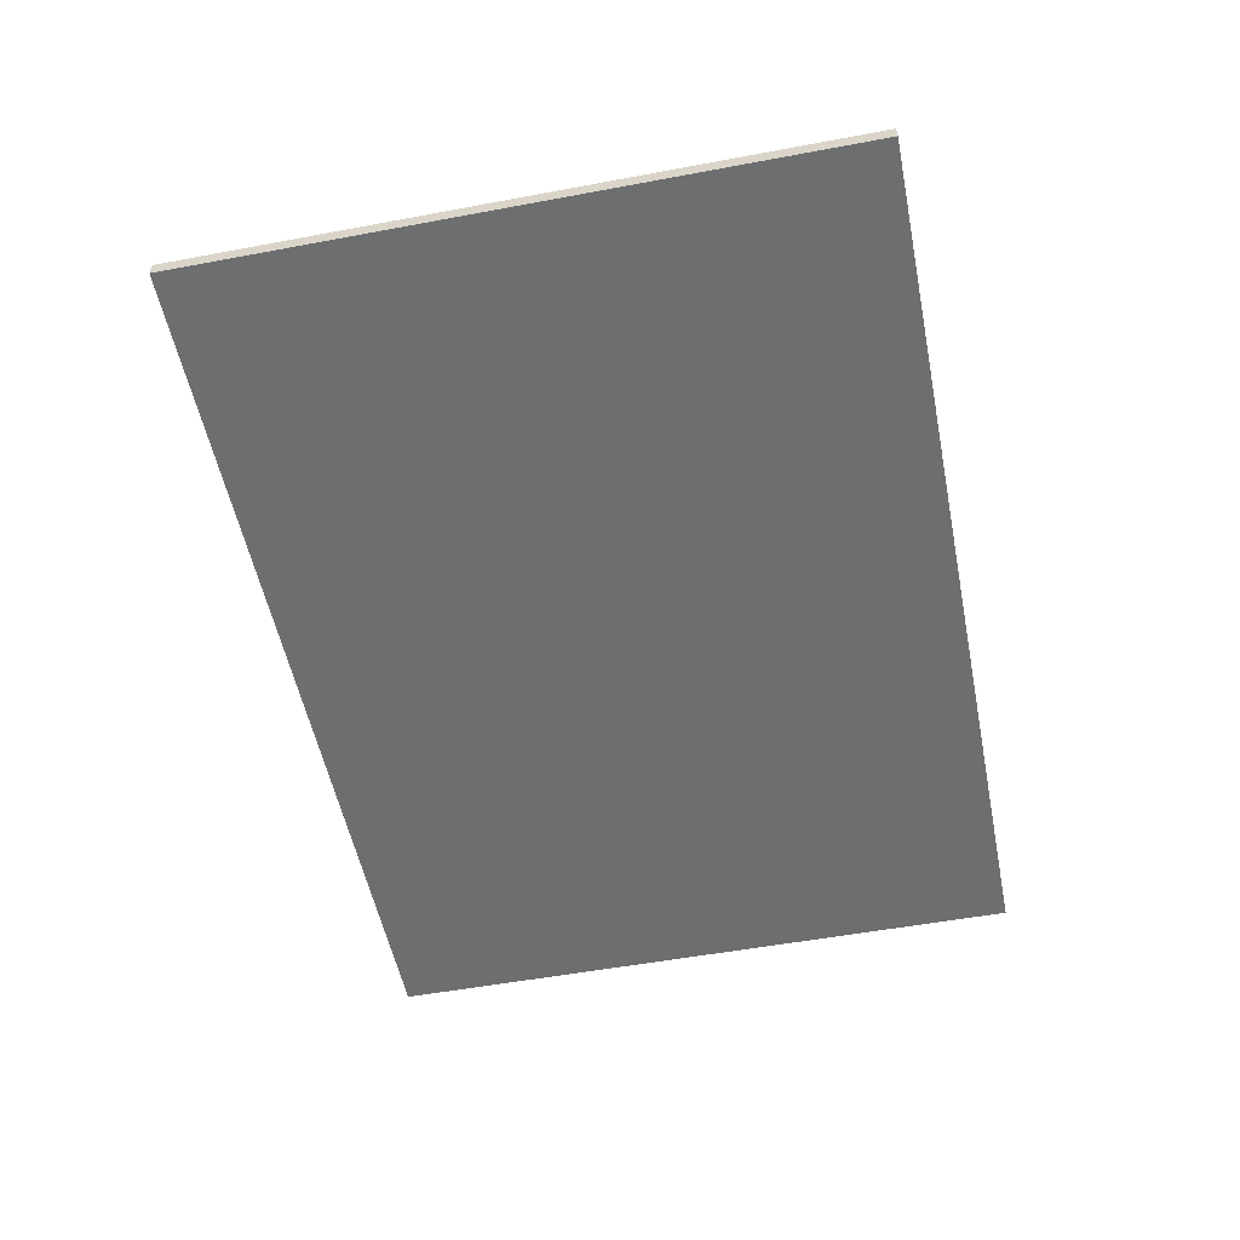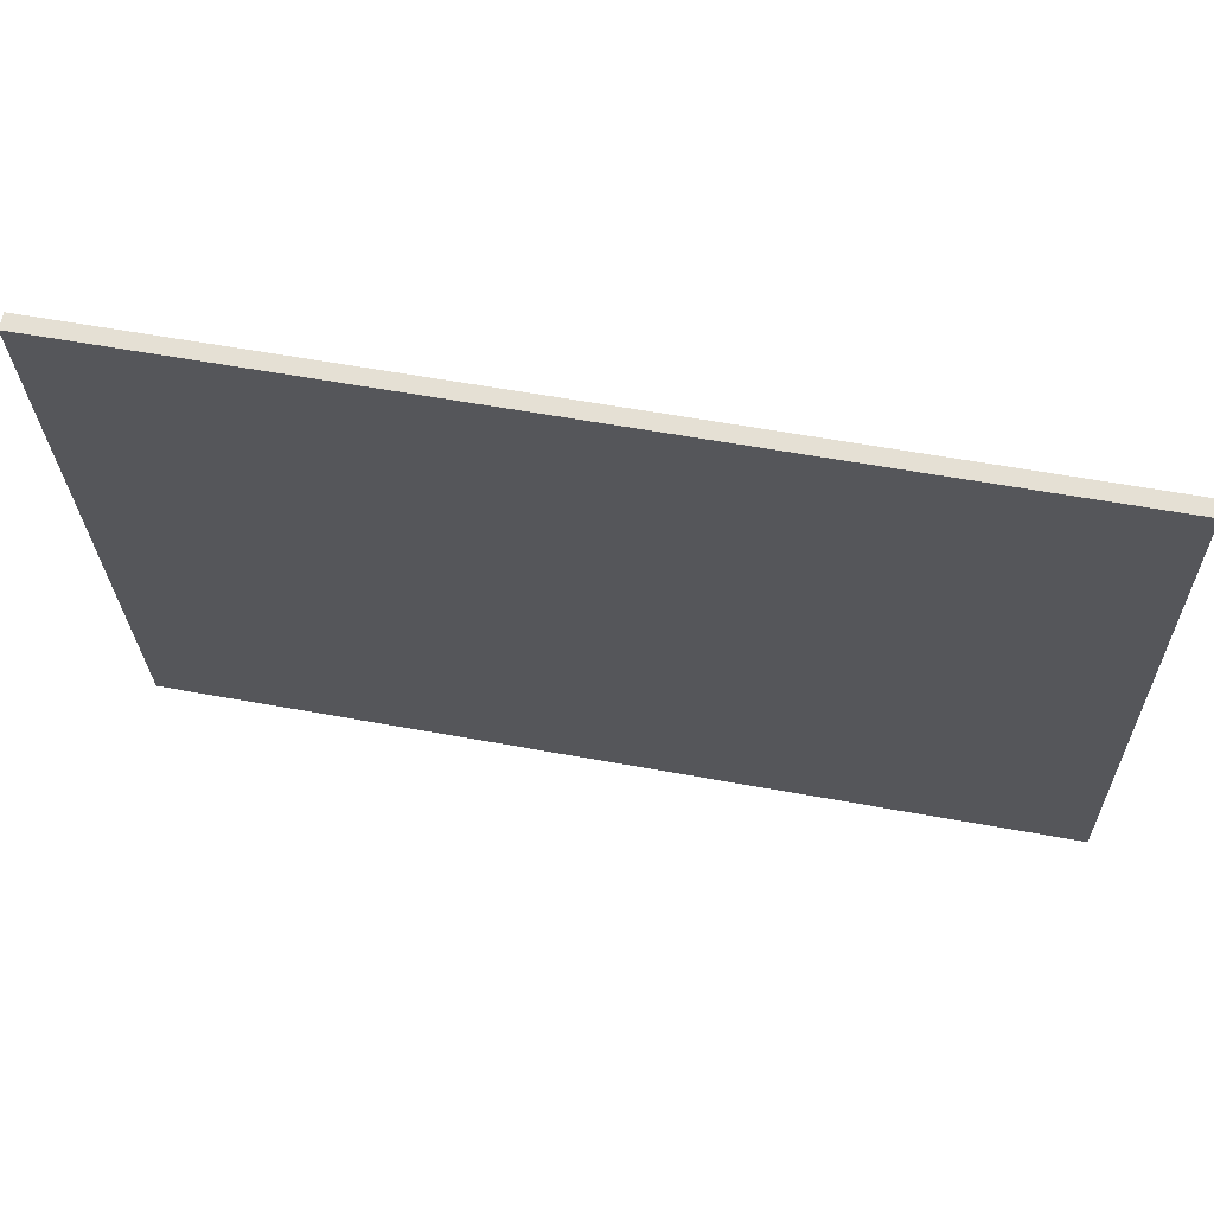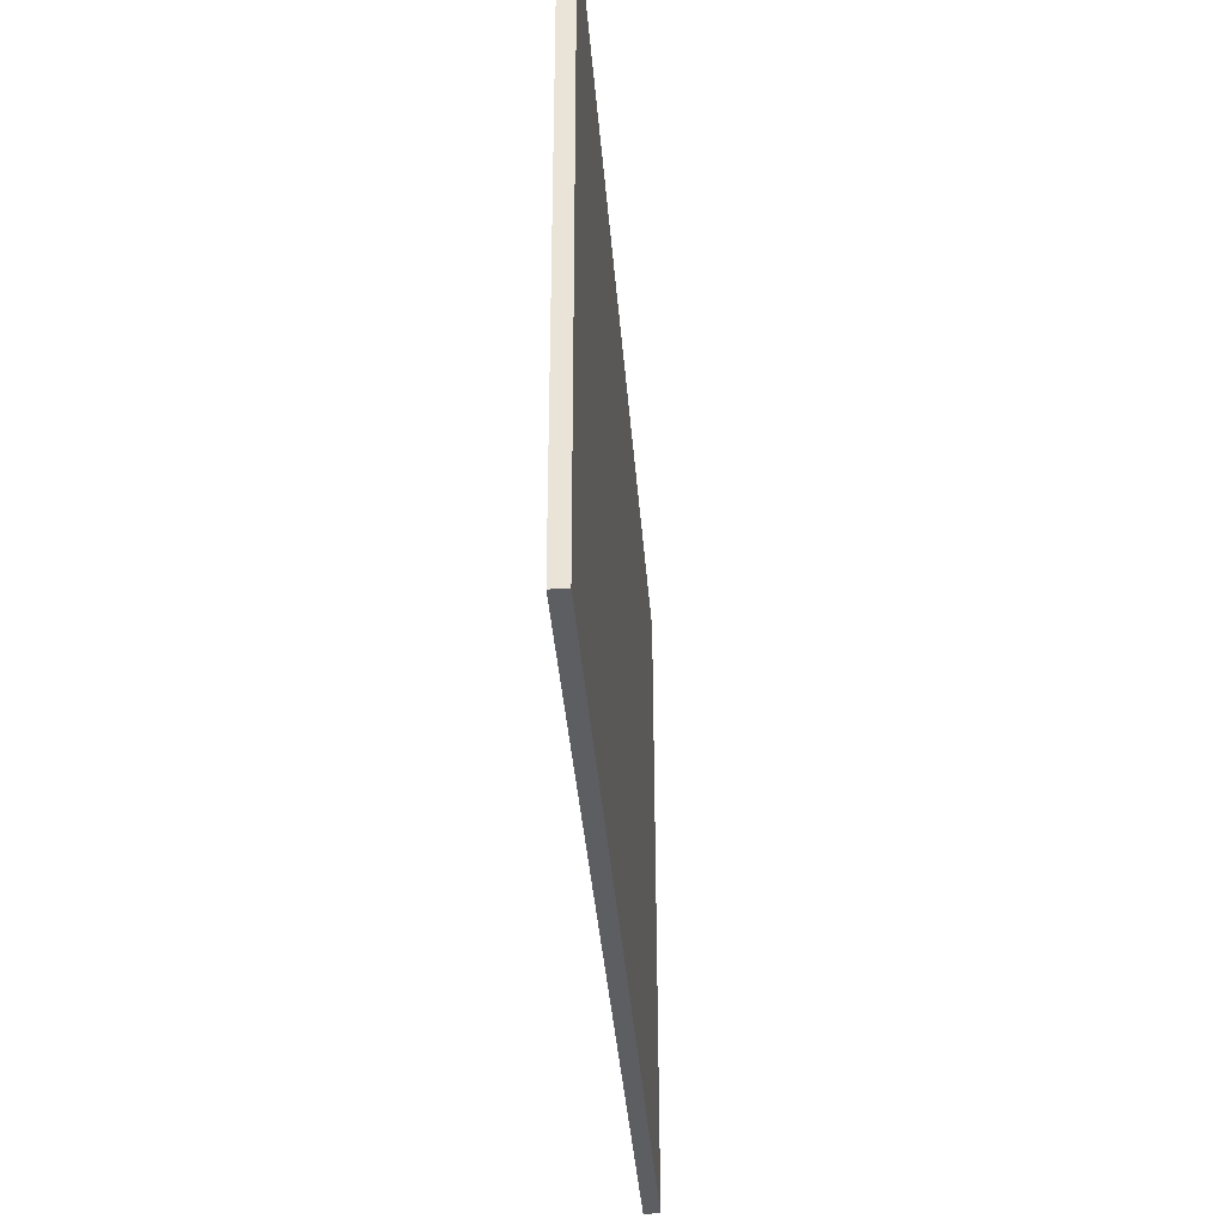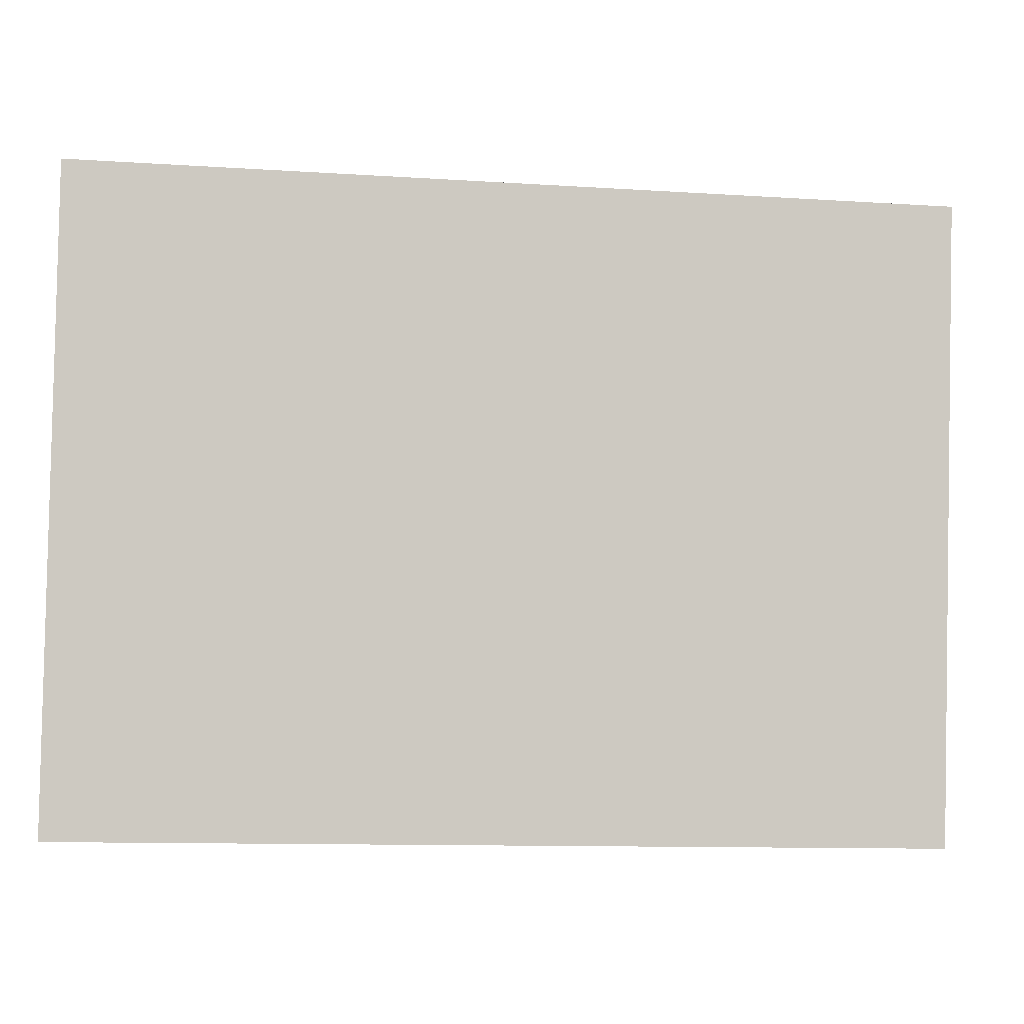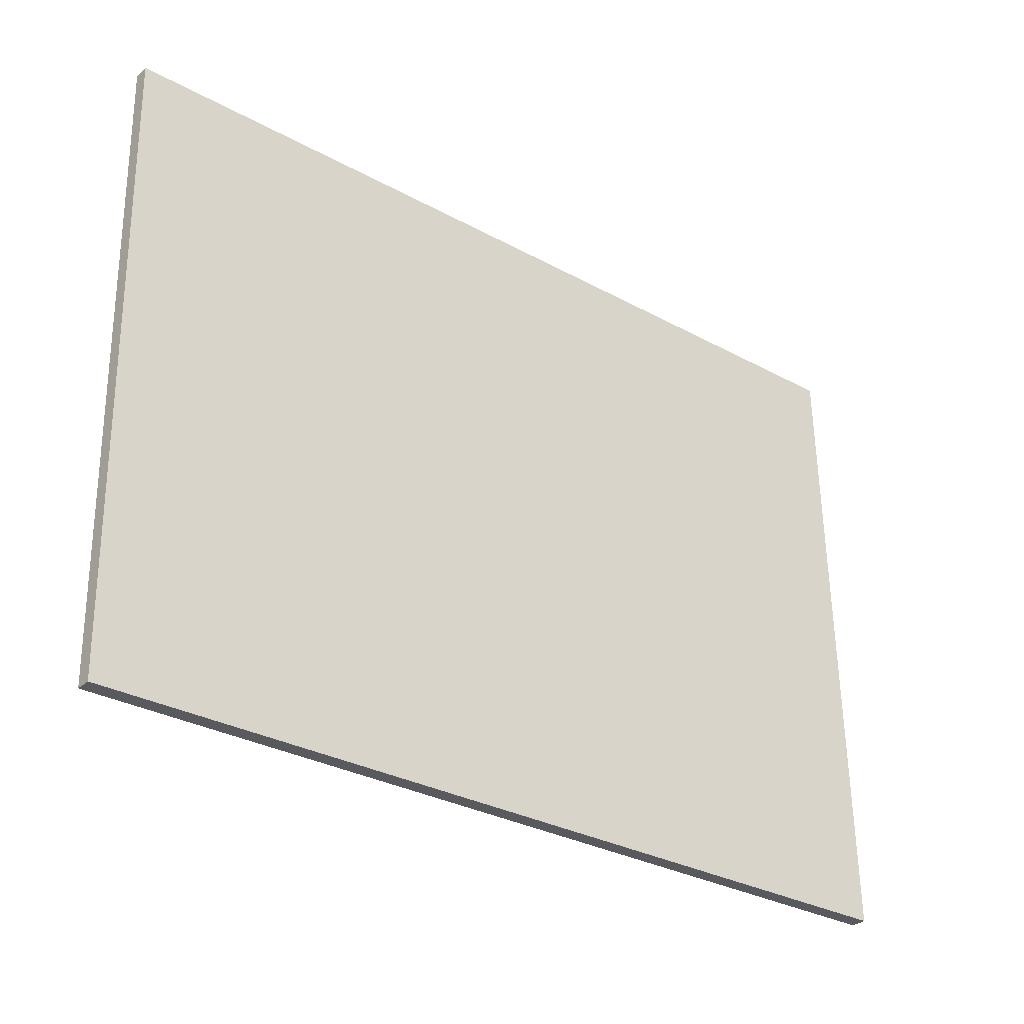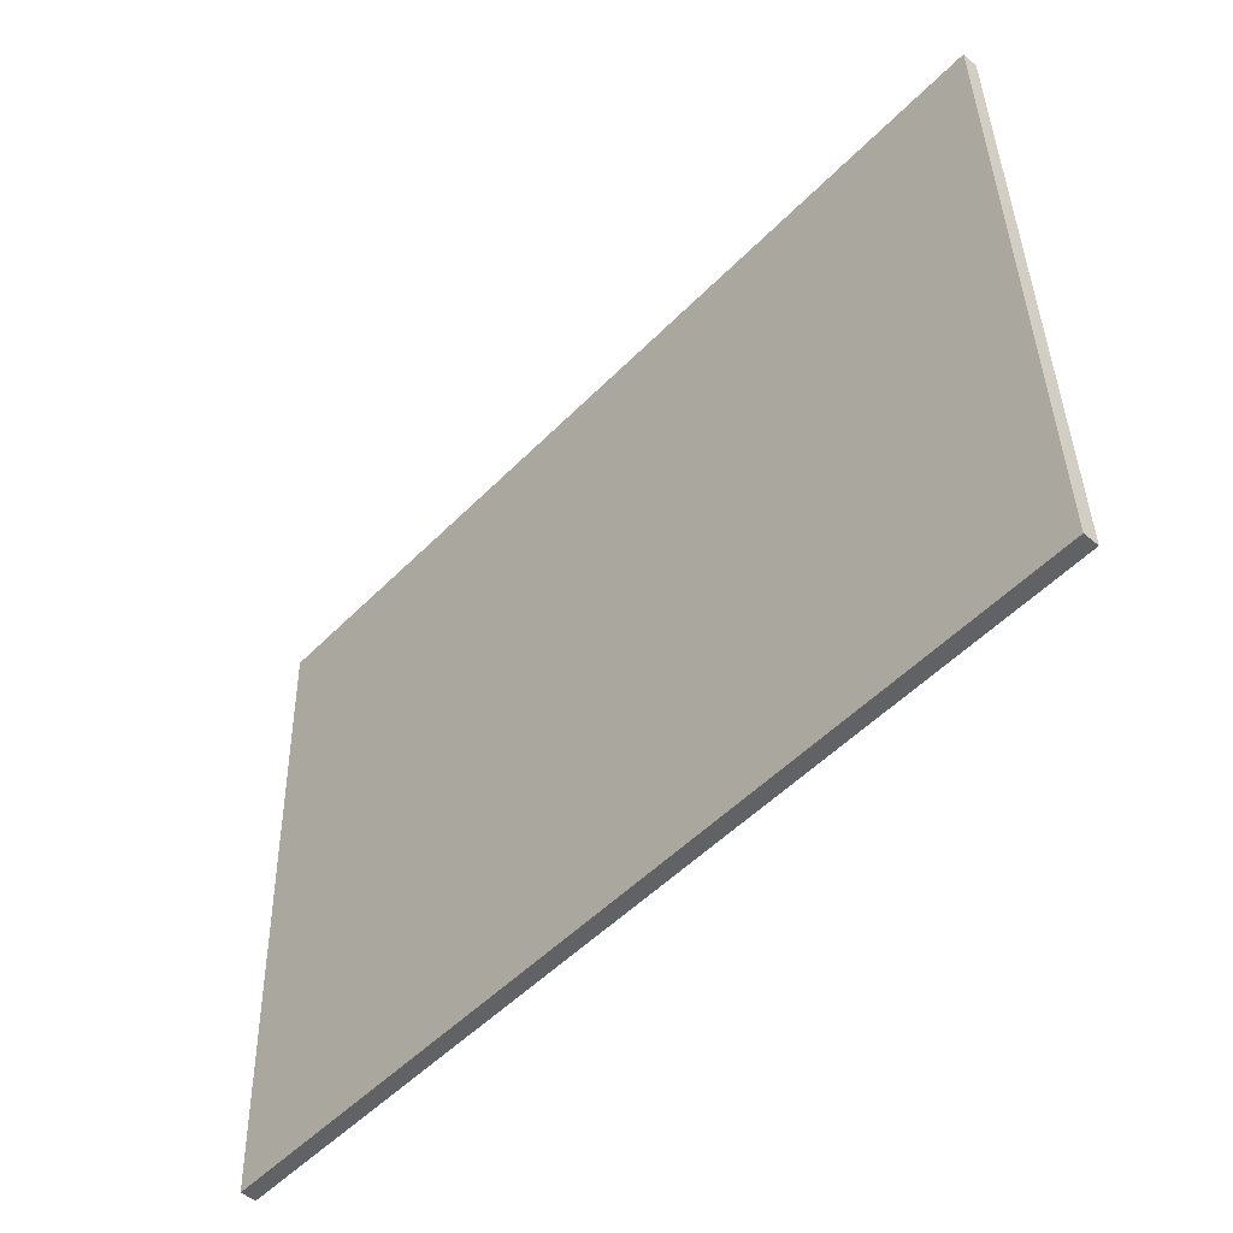
<metadata>
{"format":"obj","ext":"obj","renderer":"f3d","projection":"perspective","resolution":1024,"background":"white","views":[{"elev":-53.7,"azim":-77.3,"up":"+Z"},{"elev":64.6,"azim":11.4,"up":"+Y"},{"elev":-36.4,"azim":95.0,"up":"+Y"},{"elev":-2.9,"azim":171.7,"up":"+Y"},{"elev":-32.2,"azim":-38.1,"up":"+Y"},{"elev":-49.6,"azim":48.2,"up":"+Y"}]}
</metadata>
<code>
o calendario_Plane.001
v 2.12 4.761 -8.796
v 4.2 4.808 -8.819
v 2.086 6.278 -8.789
v 4.166 6.326 -8.812
v 2.12 4.761 -8.832
v 4.2 4.808 -8.855
v 2.085 6.279 -8.825
v 4.165 6.326 -8.848
g calendario_Plane.001_Material.002
f 1 2 4 3
f 5 7 8 6
f 1 3 7 5
f 2 1 5 6
f 4 2 6 8
f 3 4 8 7

</code>
